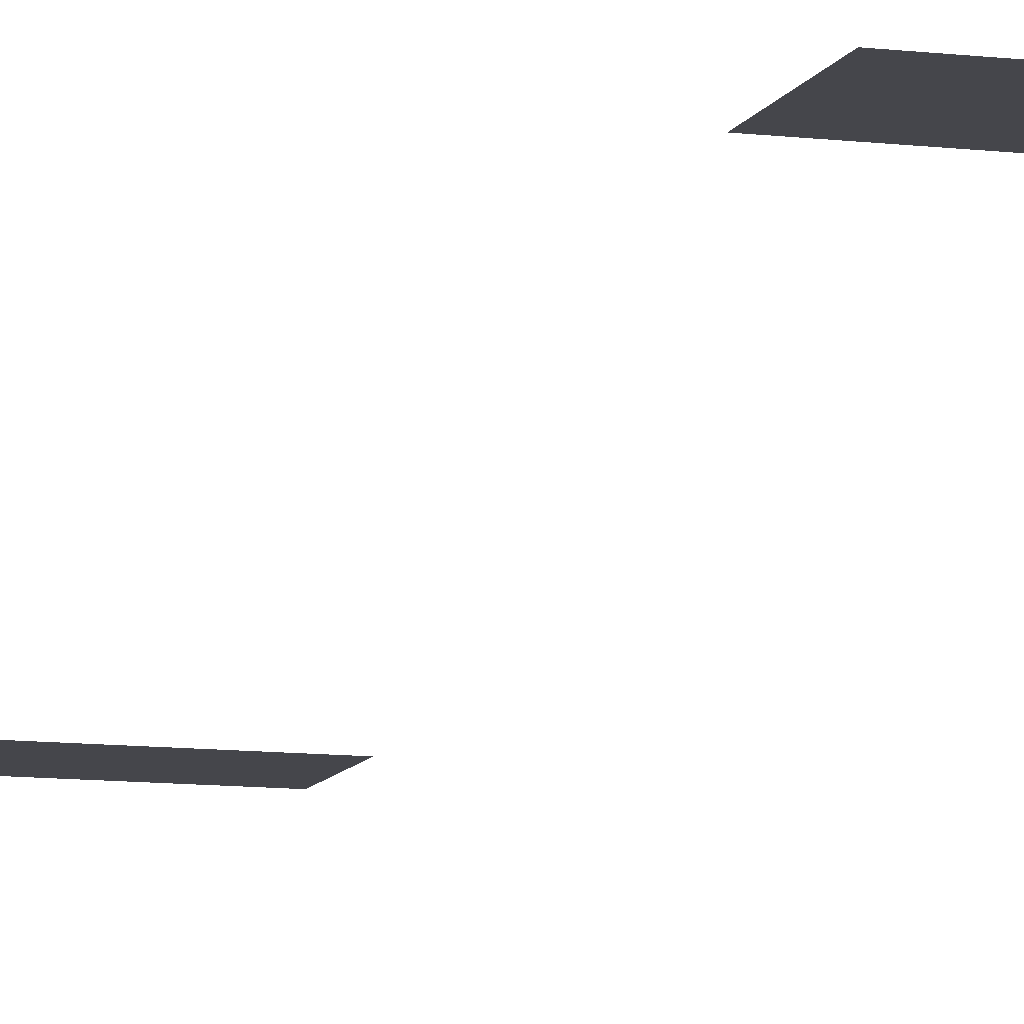
<metadata>
{"format":"obj","ext":"obj","renderer":"f3d","projection":"perspective","resolution":1024,"background":"white","views":[{"elev":-10.0,"azim":162.6,"up":"+Z"}]}
</metadata>
<code>
v -256 -1280 0
v -501 -1280 0
v -501 -1175 0
v -256 -1175 0
v -256 -2560 0
v -501 -2560 0
v -501 -2455 0
v -256 -2455 0
g LevelSelectMap_mesh_0123
f 1 2 3 4
f 5 6 7 8

</code>
